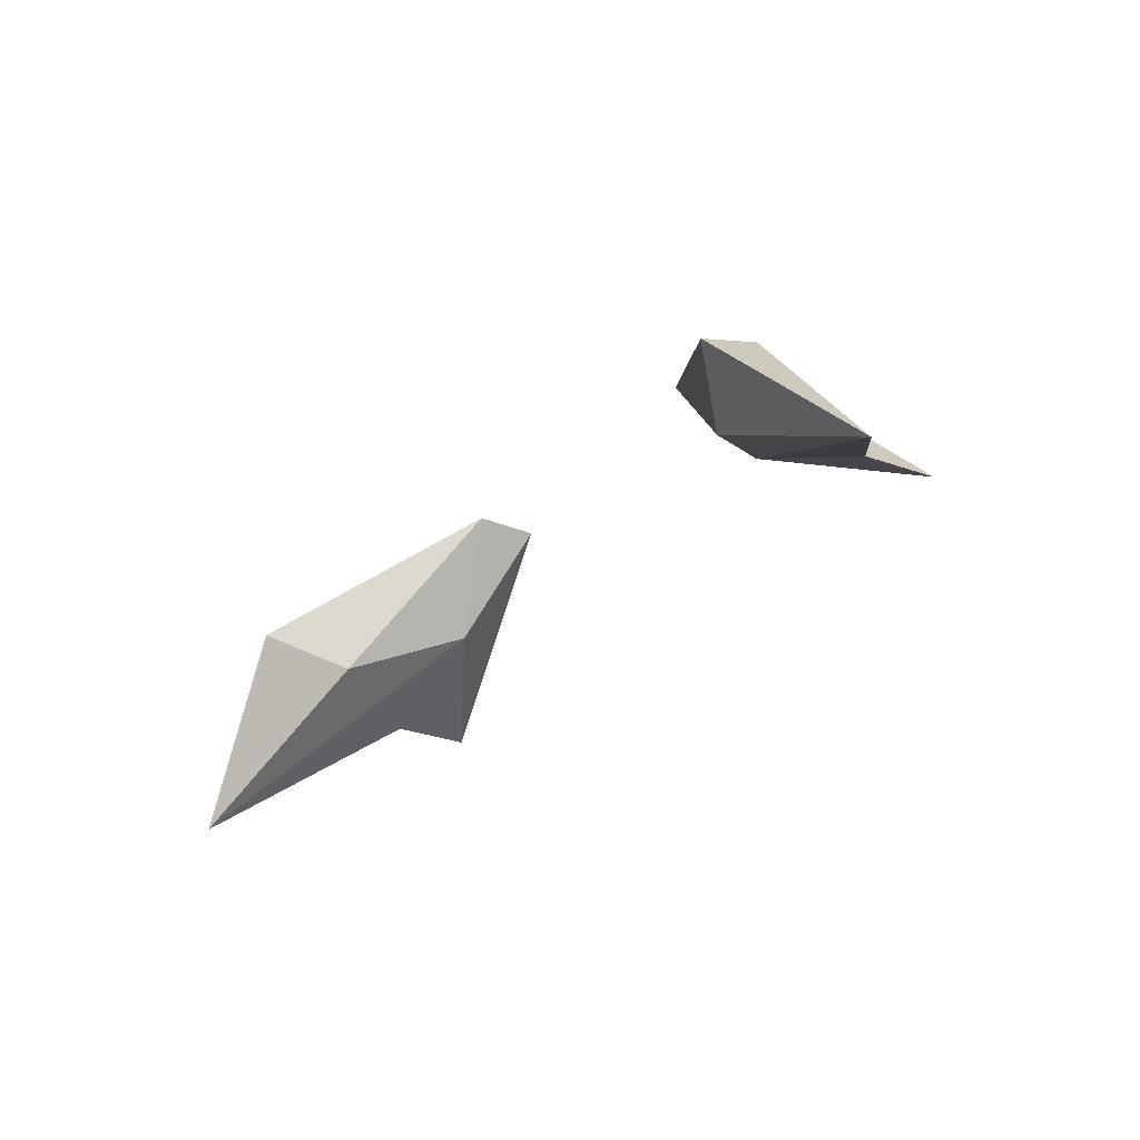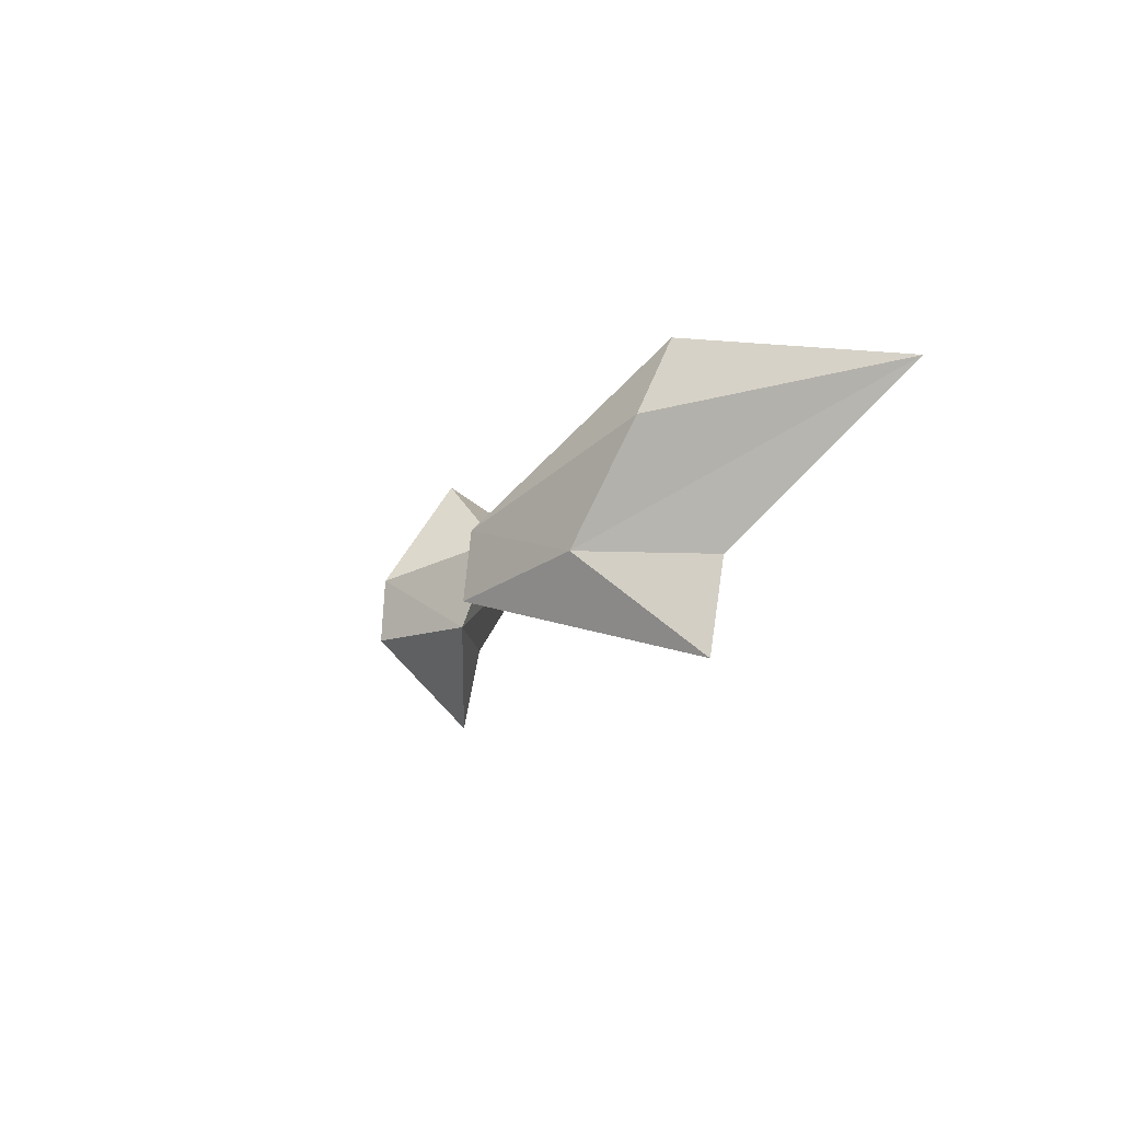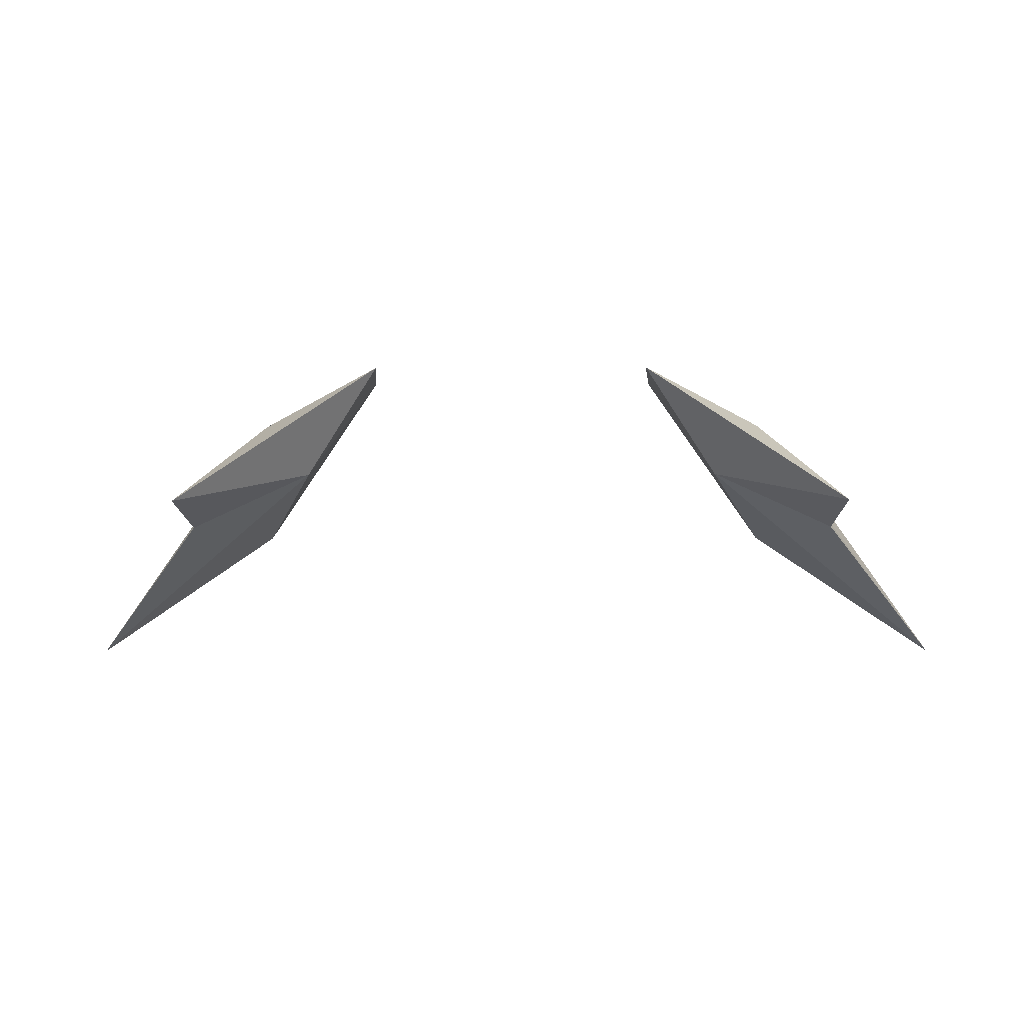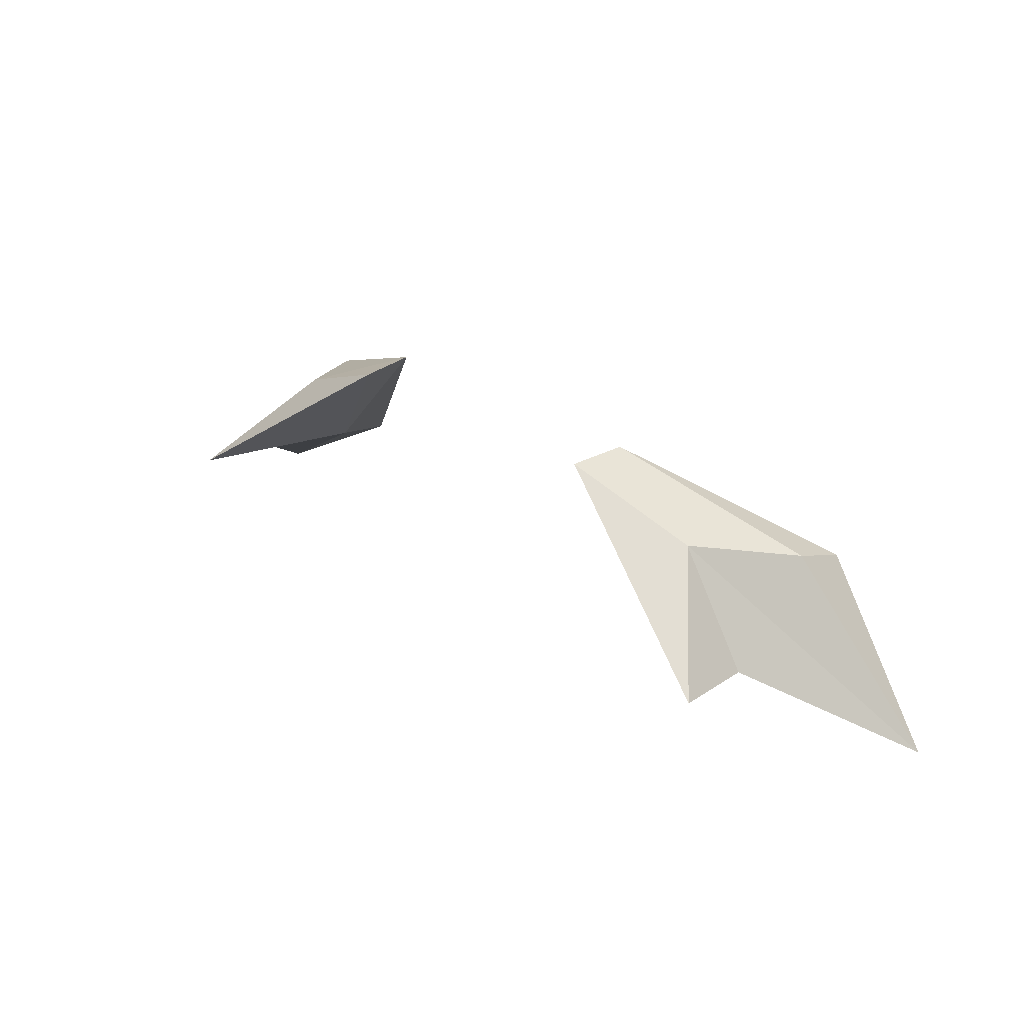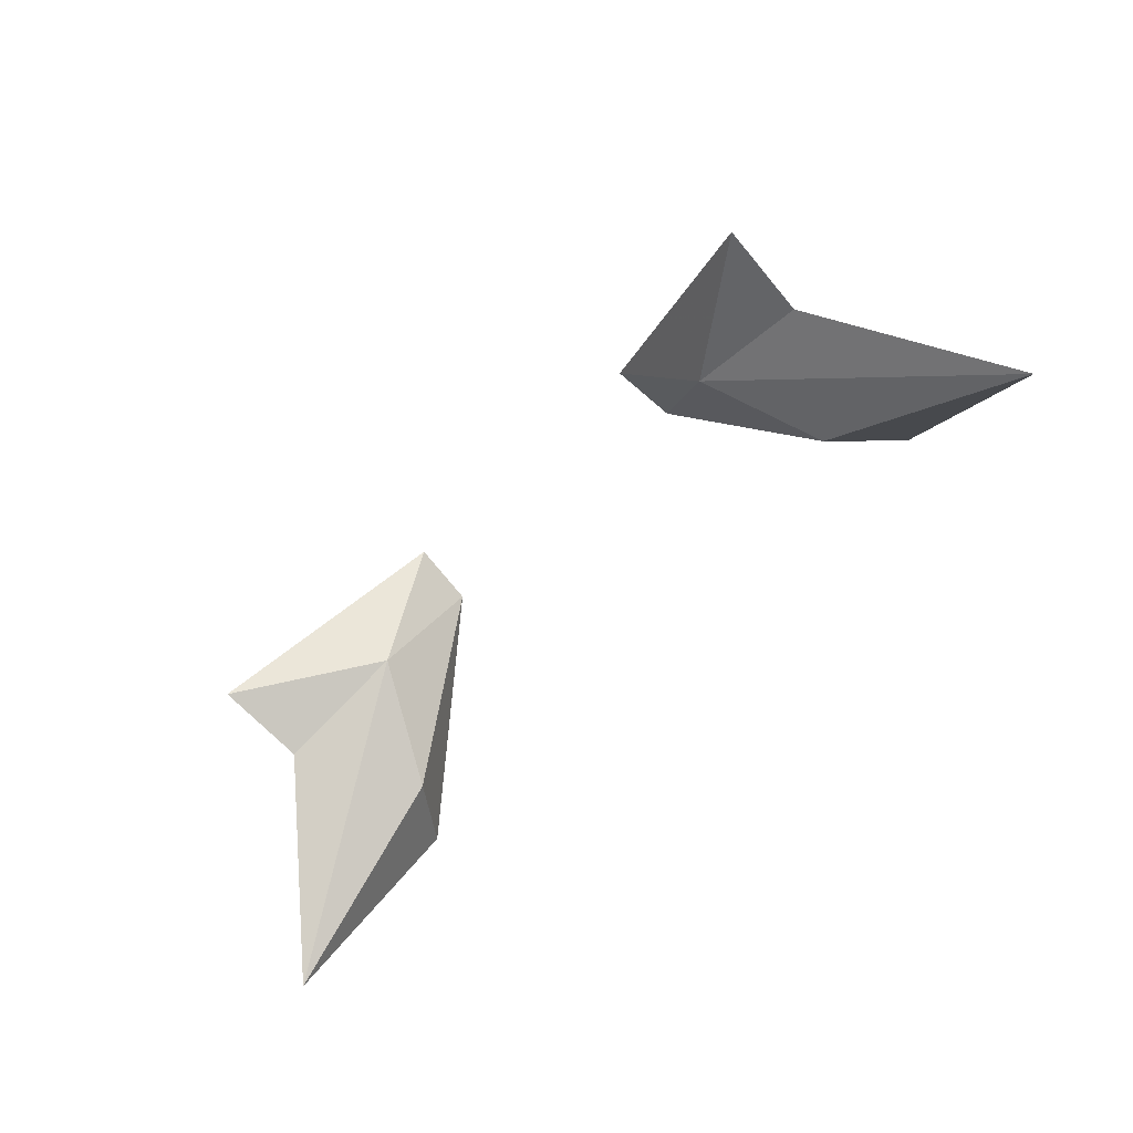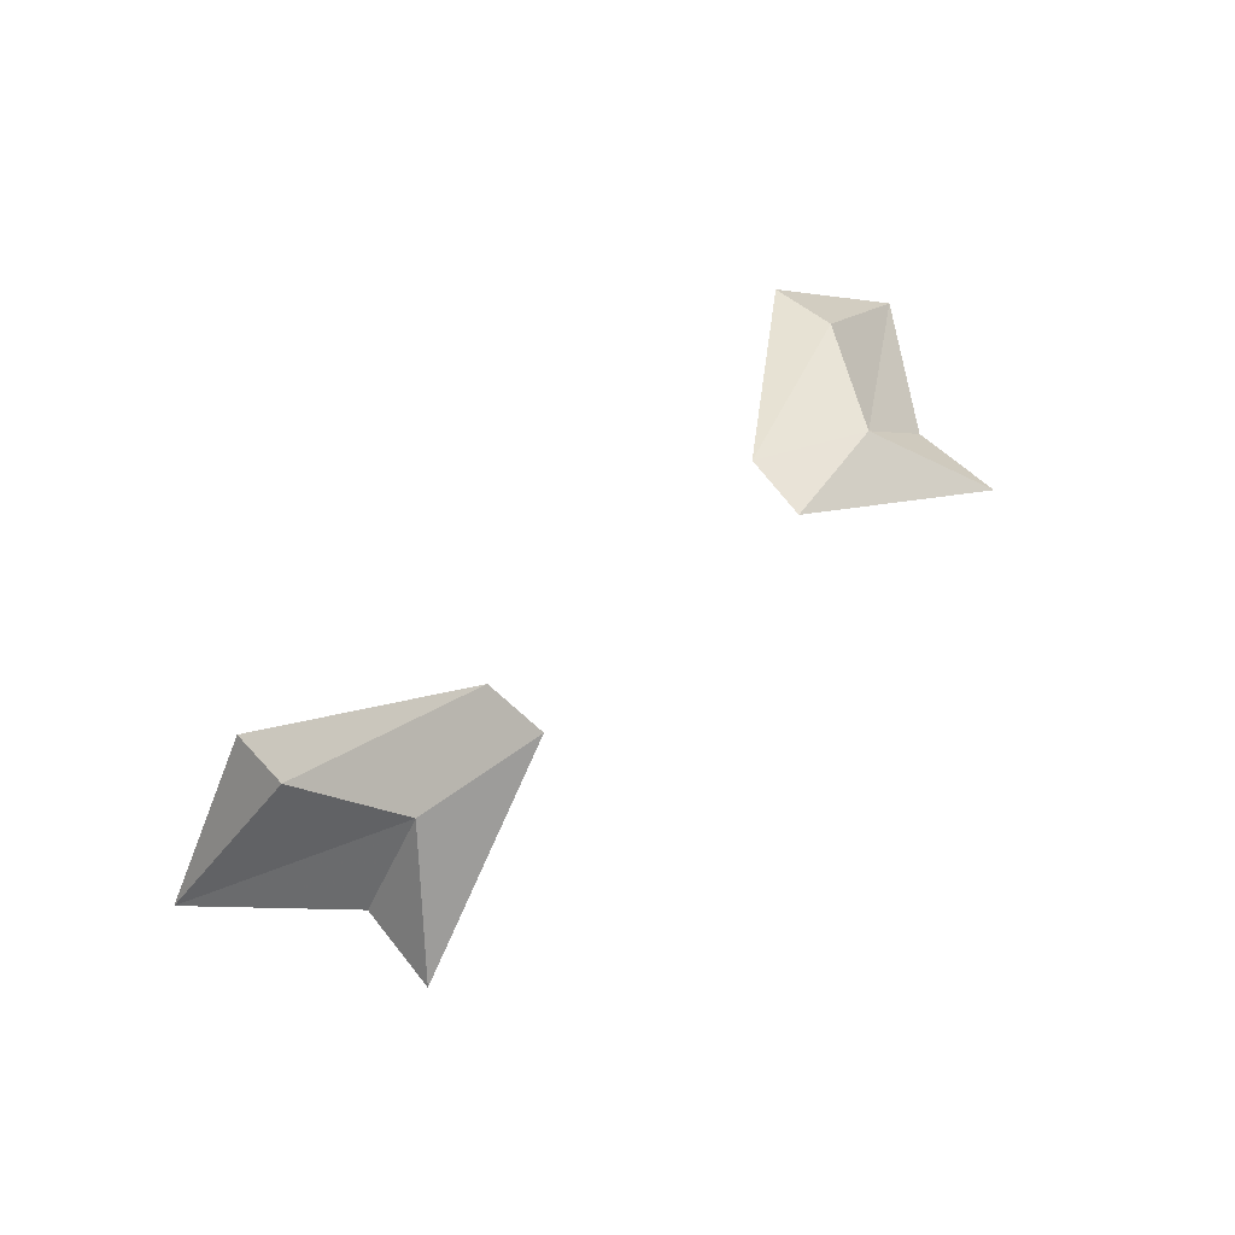
<metadata>
{"format":"obj","ext":"obj","renderer":"f3d","projection":"perspective","resolution":1024,"background":"white","views":[{"elev":-32.5,"azim":-131.3,"up":"+Z"},{"elev":-10.1,"azim":70.1,"up":"+Y"},{"elev":-7.7,"azim":1.3,"up":"+Z"},{"elev":31.4,"azim":41.5,"up":"+Z"},{"elev":-65.3,"azim":44.0,"up":"+Z"},{"elev":71.8,"azim":-42.0,"up":"+Z"}]}
</metadata>
<code>
g Neutral-Power_Wings
v -0.2427 1.886 -0.4315
v -0.4429 2.008 -0.6941
v -0.5297 2.122 -0.6332
v -0.3537 1.83 -0.6034
v -0.2325 1.781 -0.4229
v -0.759 2.061 -0.8986
v -0.5599 1.669 -0.6718
v -0.551 1.815 -0.6983
v -0.5306 2.007 -0.5795
v -0.428 1.829 -0.518
v 0.2466 1.885 -0.4327
v 0.5336 2.121 -0.6343
v 0.4467 2.006 -0.6953
v 0.3576 1.828 -0.6045
v 0.2364 1.78 -0.424
v 0.7628 2.06 -0.8998
v 0.5637 1.667 -0.673
v 0.5549 1.814 -0.6994
v 0.4319 1.828 -0.5192
v 0.5344 2.006 -0.5806
f 1 2 3
f 4 2 1
f 5 4 1
f 4 6 2
f 6 3 2
f 7 4 5
f 7 8 4
f 8 6 4
f 6 9 3
f 9 1 3
f 9 10 1
f 10 9 6
f 10 5 1
f 10 7 5
f 8 10 6
f 7 10 8
f 11 12 13
f 11 13 14
f 11 14 15
f 13 16 14
f 13 12 16
f 15 14 17
f 14 18 17
f 14 16 18
f 19 17 18
f 15 17 19
f 11 15 19
f 11 19 20
f 12 11 20
f 12 20 16
f 16 19 18
f 16 20 19

</code>
